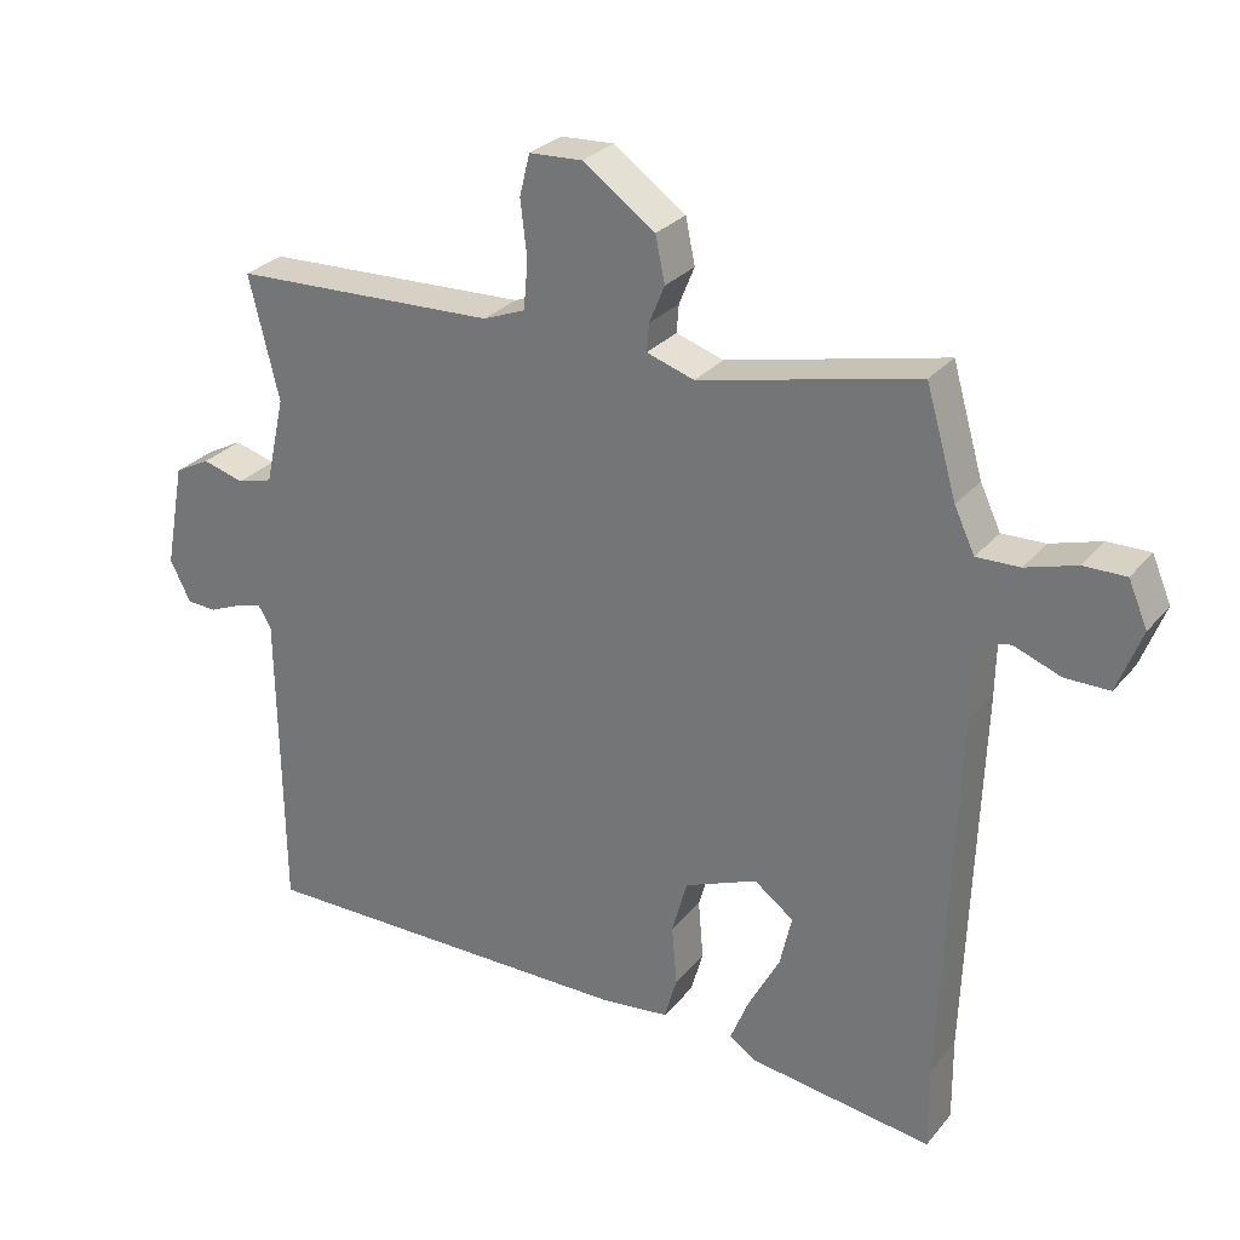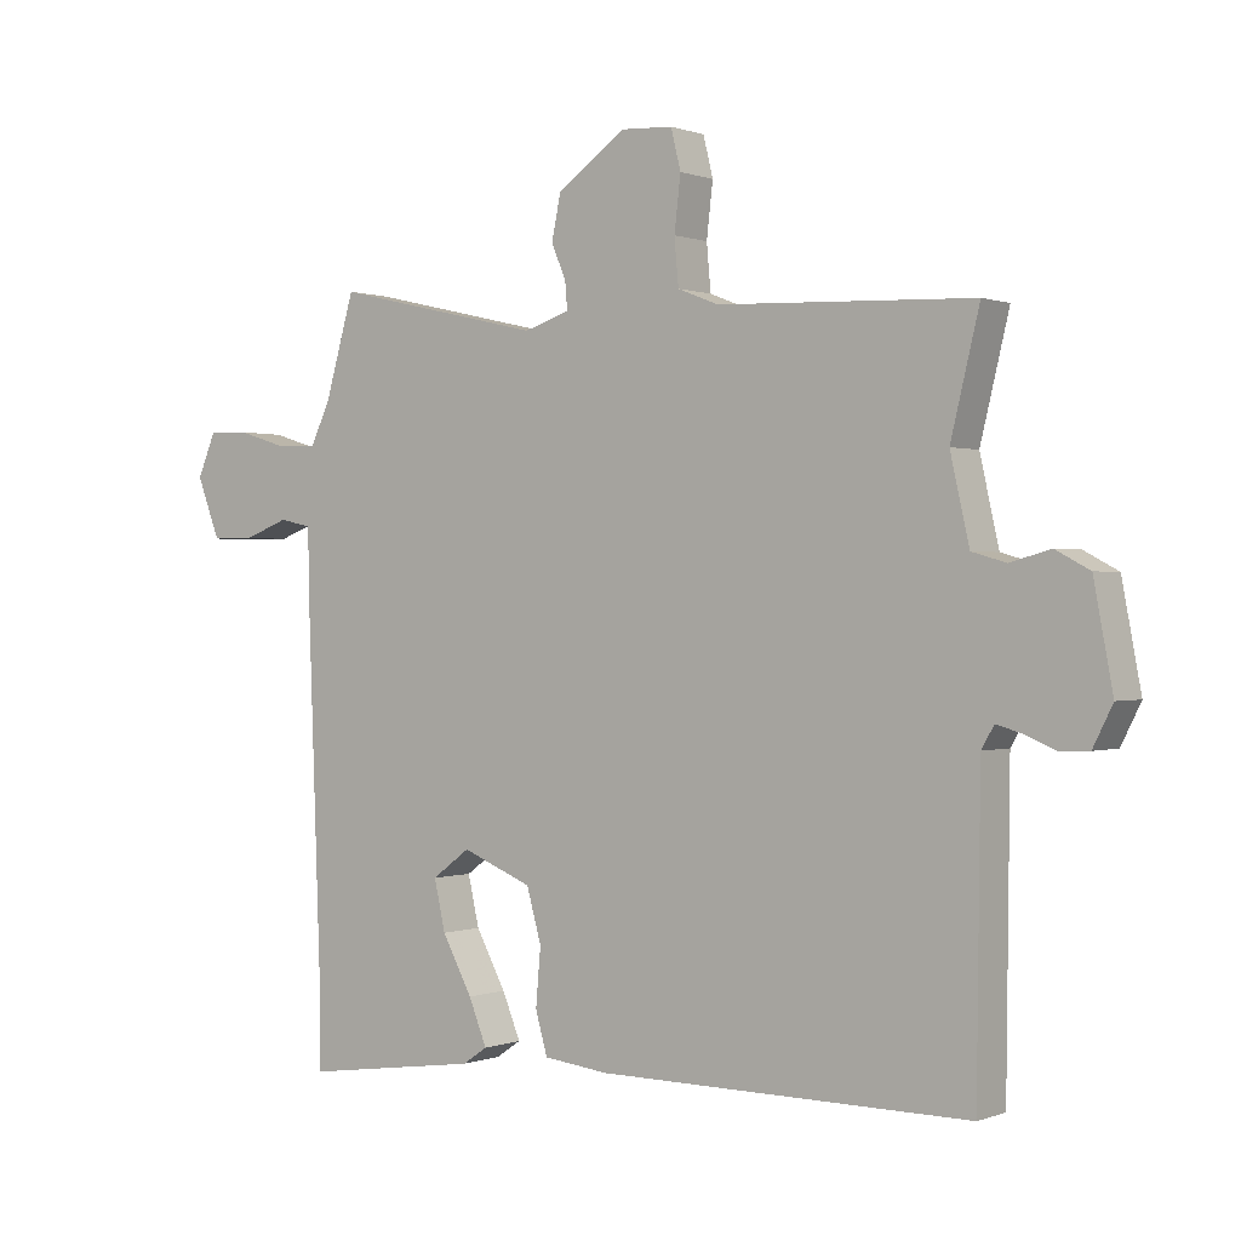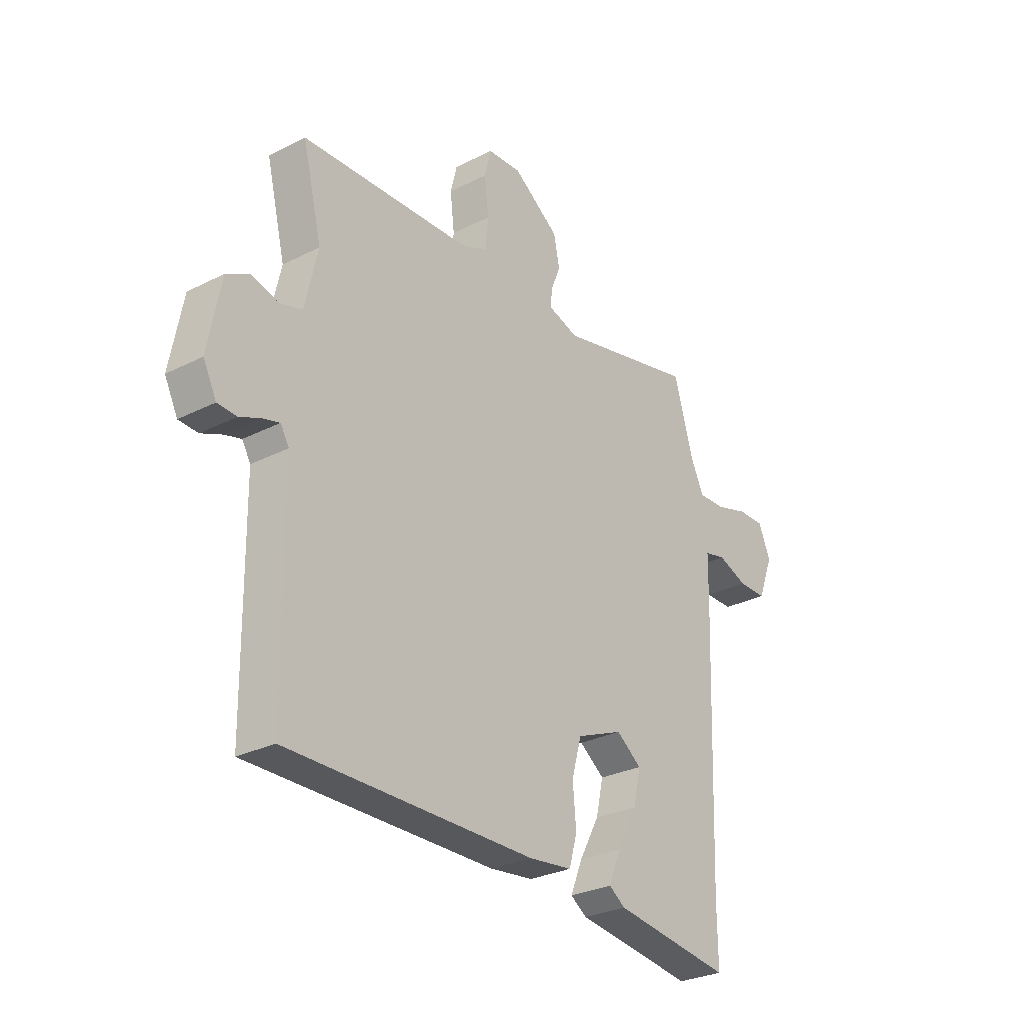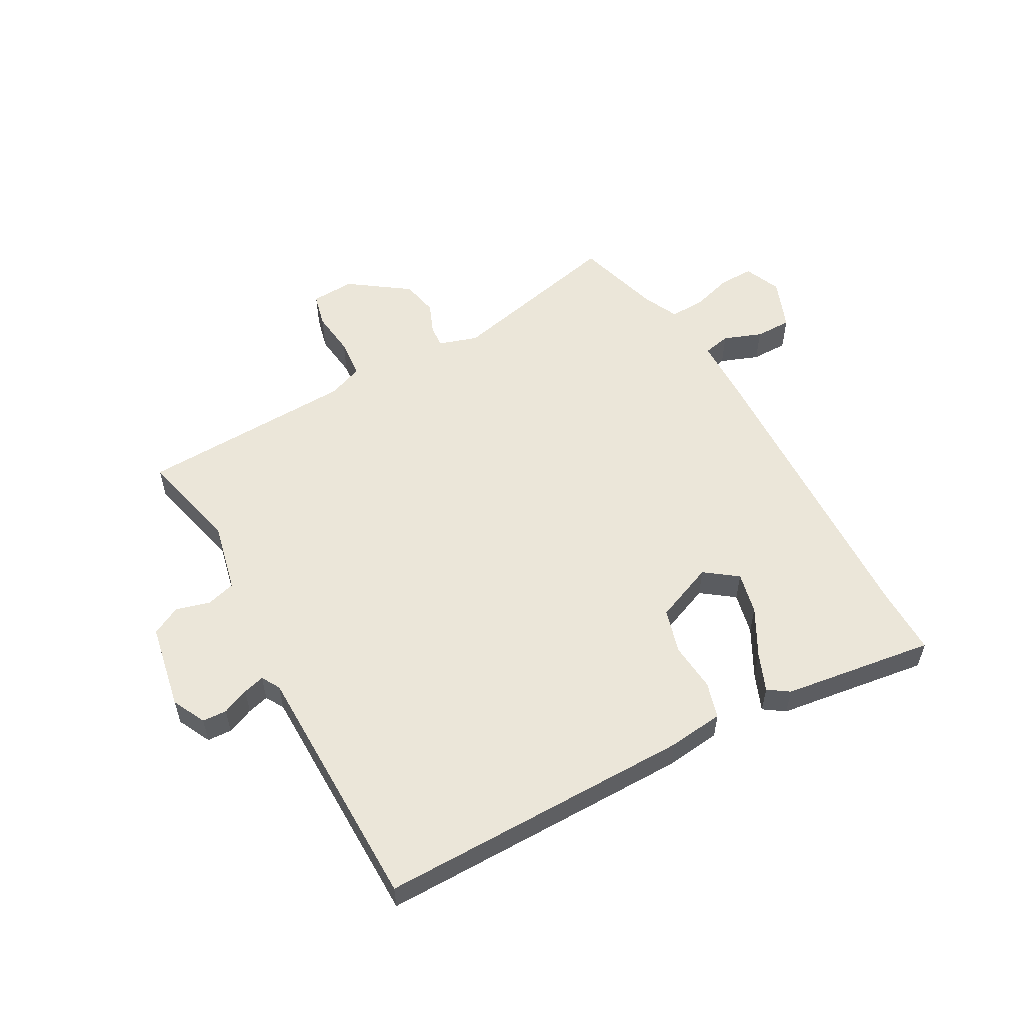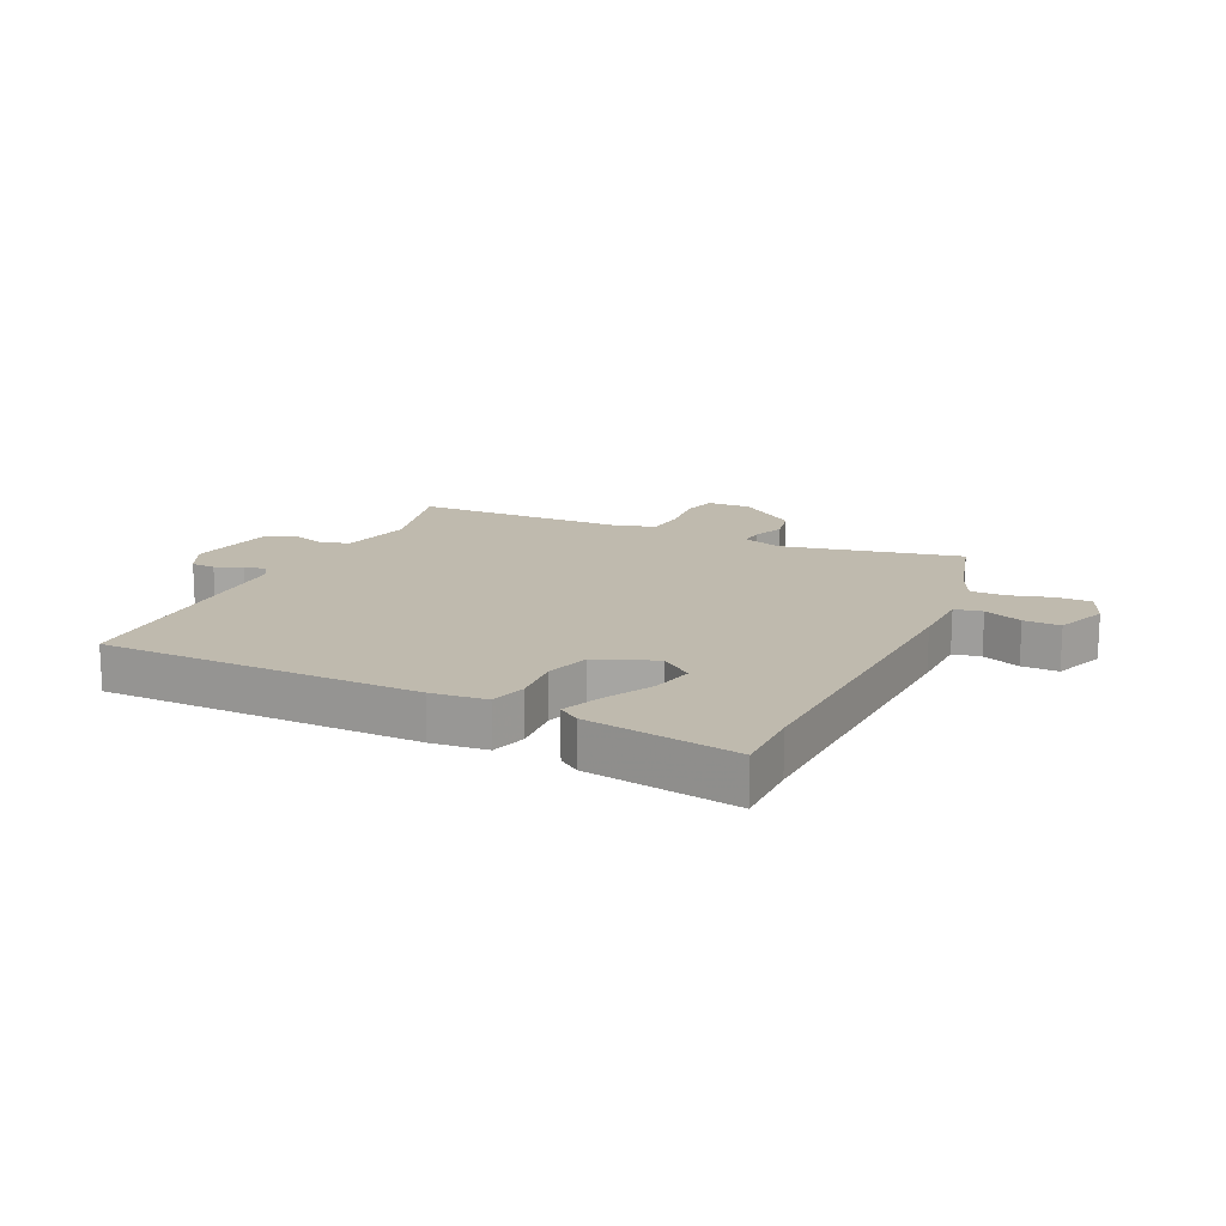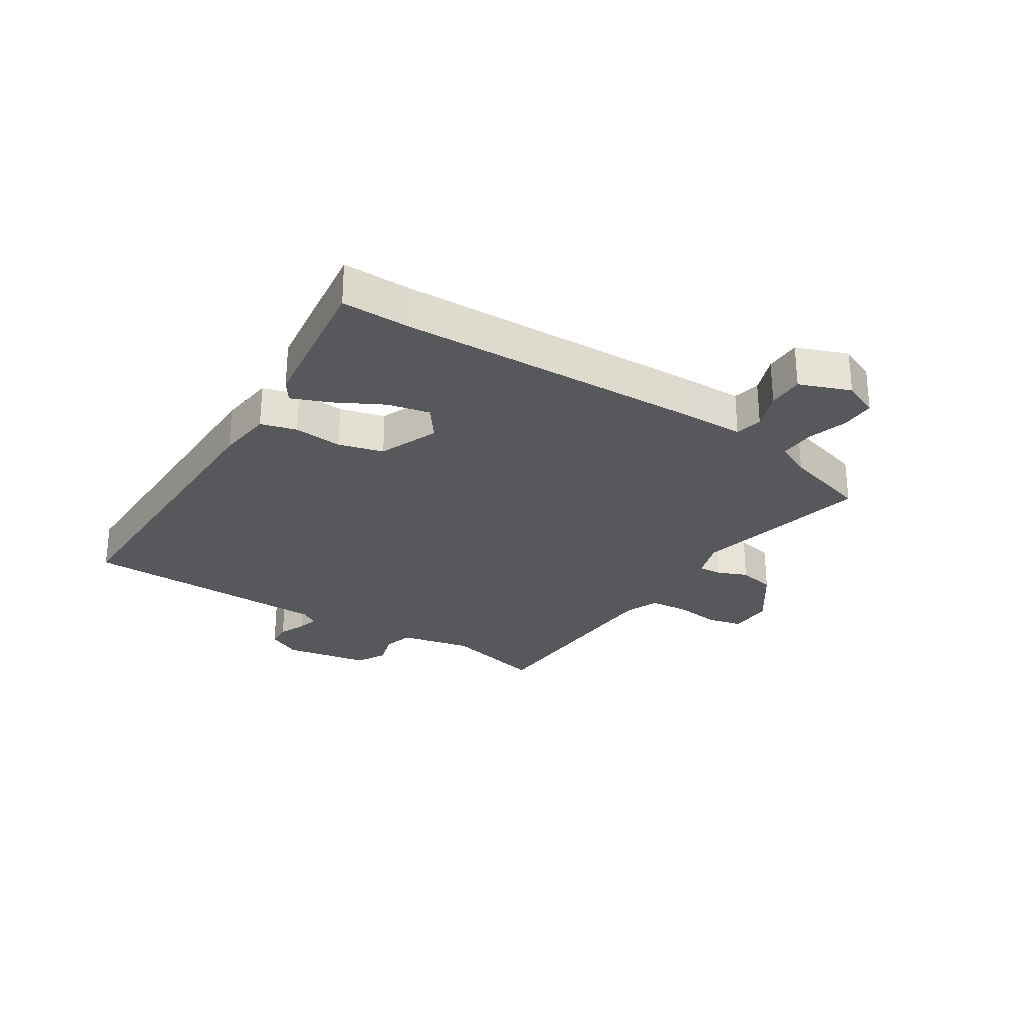
<metadata>
{"format":"obj","ext":"obj","renderer":"f3d","projection":"perspective","resolution":1024,"background":"white","views":[{"elev":28.3,"azim":-148.8,"up":"+Z"},{"elev":0.3,"azim":36.3,"up":"+Z"},{"elev":-28.6,"azim":127.4,"up":"+Z"},{"elev":55.6,"azim":151.1,"up":"+Y"},{"elev":15.8,"azim":-154.3,"up":"+Y"},{"elev":-27.9,"azim":-122.8,"up":"+Y"}]}
</metadata>
<code>
v -0.442 0.07 0.526
v -0.143 0.07 0.457
v -0.078 0.07 0.478
v -0.081 0.07 0.516
v -0.102 0.07 0.567
v -0.089 0.07 0.629
v 0.01 0.07 0.699
v 0.083 0.07 0.695
v 0.097 0.07 0.638
v 0.088 0.07 0.561
v 0.094 0.07 0.495
v 0.152 0.07 0.472
v 0.516 0.07 0.457
v 0.475 0.07 0.288
v 0.502 0.07 0.168
v 0.551 0.07 0.154
v 0.608 0.07 0.17
v 0.657 0.07 0.144
v 0.684 0.07 0
v 0.656 0.07 -0.056
v 0.615 0.07 -0.058
v 0.57 0.07 -0.039
v 0.534 0.07 -0.029
v 0.516 0.07 -0.06
v 0.511 0.07 -0.484
v -0.018 0.07 -0.48
v -0.111 0.07 -0.469
v -0.128 0.07 -0.409
v -0.121 0.07 -0.327
v -0.142 0.07 -0.252
v -0.242 0.07 -0.211
v -0.296 0.07 -0.251
v -0.28 0.07 -0.322
v -0.237 0.07 -0.402
v -0.211 0.07 -0.466
v -0.246 0.07 -0.49
v -0.5 0.07 -0.525
v -0.499 0.07 -0.409
v -0.518 0.07 0.109
v -0.52 0.07 0.213
v -0.566 0.07 0.223
v -0.63 0.07 0.199
v -0.691 0.07 0.199
v -0.724 0.07 0.285
v -0.698 0.07 0.346
v -0.64 0.07 0.345
v -0.571 0.07 0.324
v -0.512 0.07 0.322
v -0.484 0.07 0.381
v -0.442 0 0.526
v -0.143 0 0.457
v -0.078 0 0.478
v -0.081 0 0.516
v -0.102 0 0.567
v -0.089 0 0.629
v 0.01 0 0.699
v 0.083 0 0.695
v 0.097 0 0.638
v 0.088 0 0.561
v 0.094 0 0.495
v 0.152 0 0.472
v 0.516 0 0.457
v 0.475 0 0.288
v 0.502 0 0.168
v 0.551 0 0.154
v 0.608 0 0.17
v 0.657 0 0.144
v 0.684 0 0
v 0.656 0 -0.056
v 0.615 0 -0.058
v 0.57 0 -0.039
v 0.534 0 -0.029
v 0.516 0 -0.06
v 0.511 0 -0.484
v -0.018 0 -0.48
v -0.111 0 -0.469
v -0.128 0 -0.409
v -0.121 0 -0.327
v -0.142 0 -0.252
v -0.242 0 -0.211
v -0.296 0 -0.251
v -0.28 0 -0.322
v -0.237 0 -0.402
v -0.211 0 -0.466
v -0.246 0 -0.49
v -0.5 0 -0.525
v -0.499 0 -0.409
v -0.518 0 0.109
v -0.52 0 0.213
v -0.566 0 0.223
v -0.63 0 0.199
v -0.691 0 0.199
v -0.724 0 0.285
v -0.698 0 0.346
v -0.64 0 0.345
v -0.571 0 0.324
v -0.512 0 0.322
v -0.484 0 0.381
f 44 45 46 47
f 44 47 48
f 41 42 43 44
f 40 41 44 48
f 38 39 40 48
f 35 36 37 38
f 33 34 35 38
f 32 33 38 48
f 31 32 48 49
f 26 27 28 29
f 24 25 26 29
f 23 24 29 30
f 19 20 21 22
f 19 22 23
f 16 17 18 19
f 15 16 19 23
f 14 15 23 30
f 12 13 14 30
f 7 8 9 10
f 7 10 11
f 4 5 6 7
f 3 4 7 11
f 2 3 11 12
f 49 1 2
f 30 31 49
f 2 12 30 49
f 96 95 94 93
f 97 96 93
f 93 92 91 90
f 97 93 90 89
f 97 89 88 87
f 87 86 85 84
f 87 84 83 82
f 97 87 82 81
f 98 97 81 80
f 78 77 76 75
f 78 75 74 73
f 79 78 73 72
f 71 70 69 68
f 72 71 68
f 68 67 66 65
f 72 68 65 64
f 79 72 64 63
f 79 63 62 61
f 59 58 57 56
f 60 59 56
f 56 55 54 53
f 60 56 53 52
f 61 60 52 51
f 51 50 98
f 98 80 79
f 98 79 61 51
f 1 50 51 2
f 2 51 52 3
f 3 52 53 4
f 4 53 54 5
f 5 54 55 6
f 6 55 56 7
f 7 56 57 8
f 8 57 58 9
f 9 58 59 10
f 10 59 60 11
f 11 60 61 12
f 12 61 62 13
f 13 62 63 14
f 14 63 64 15
f 15 64 65 16
f 16 65 66 17
f 17 66 67 18
f 18 67 68 19
f 19 68 69 20
f 20 69 70 21
f 21 70 71 22
f 22 71 72 23
f 23 72 73 24
f 24 73 74 25
f 25 74 75 26
f 26 75 76 27
f 27 76 77 28
f 28 77 78 29
f 29 78 79 30
f 30 79 80 31
f 31 80 81 32
f 32 81 82 33
f 33 82 83 34
f 34 83 84 35
f 35 84 85 36
f 36 85 86 37
f 37 86 87 38
f 38 87 88 39
f 39 88 89 40
f 40 89 90 41
f 41 90 91 42
f 42 91 92 43
f 43 92 93 44
f 44 93 94 45
f 45 94 95 46
f 46 95 96 47
f 47 96 97 48
f 48 97 98 49
f 49 98 50 1

</code>
